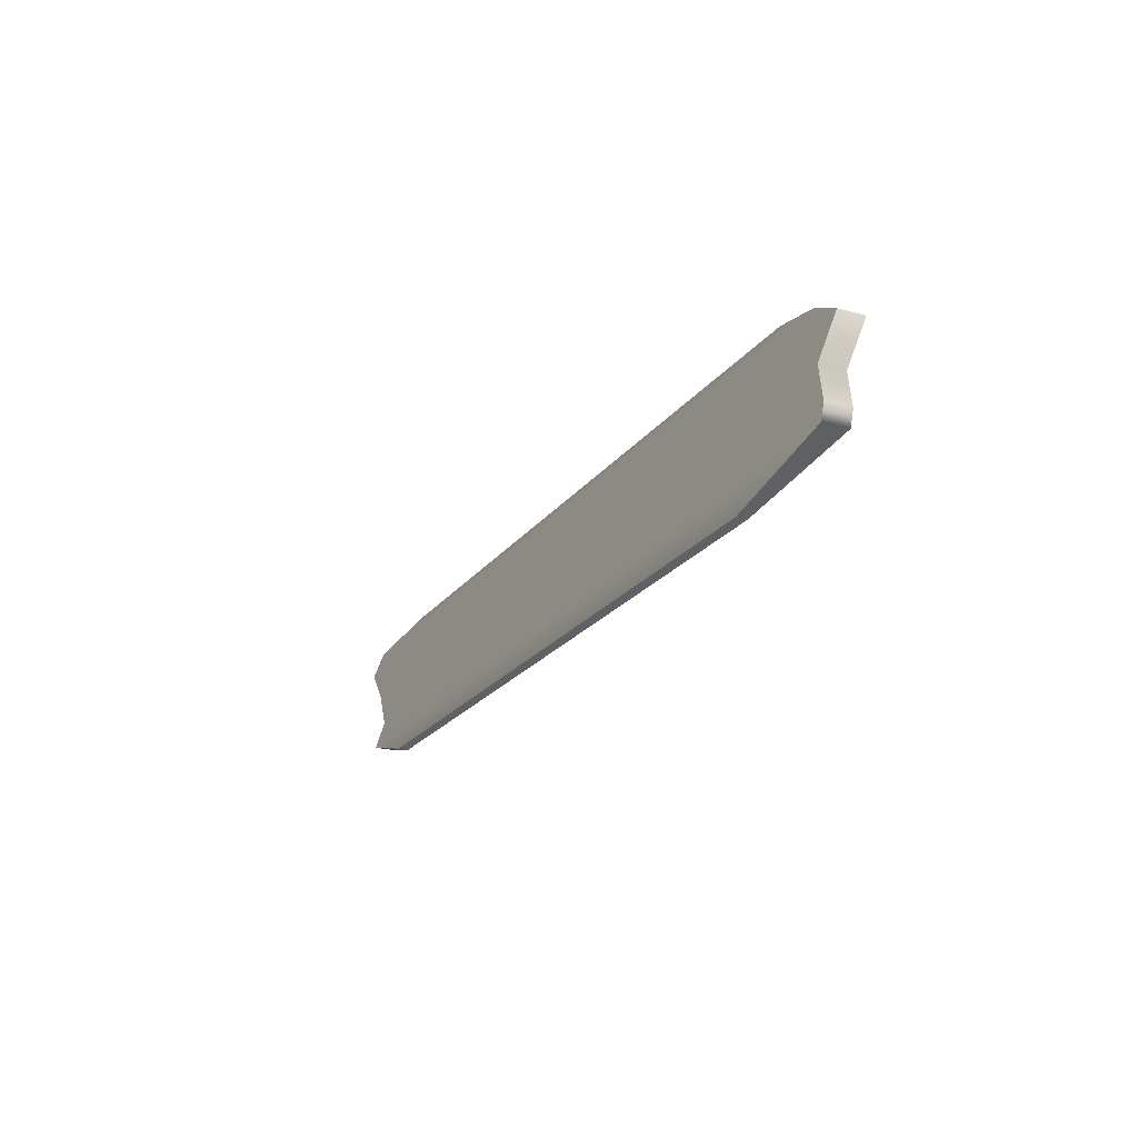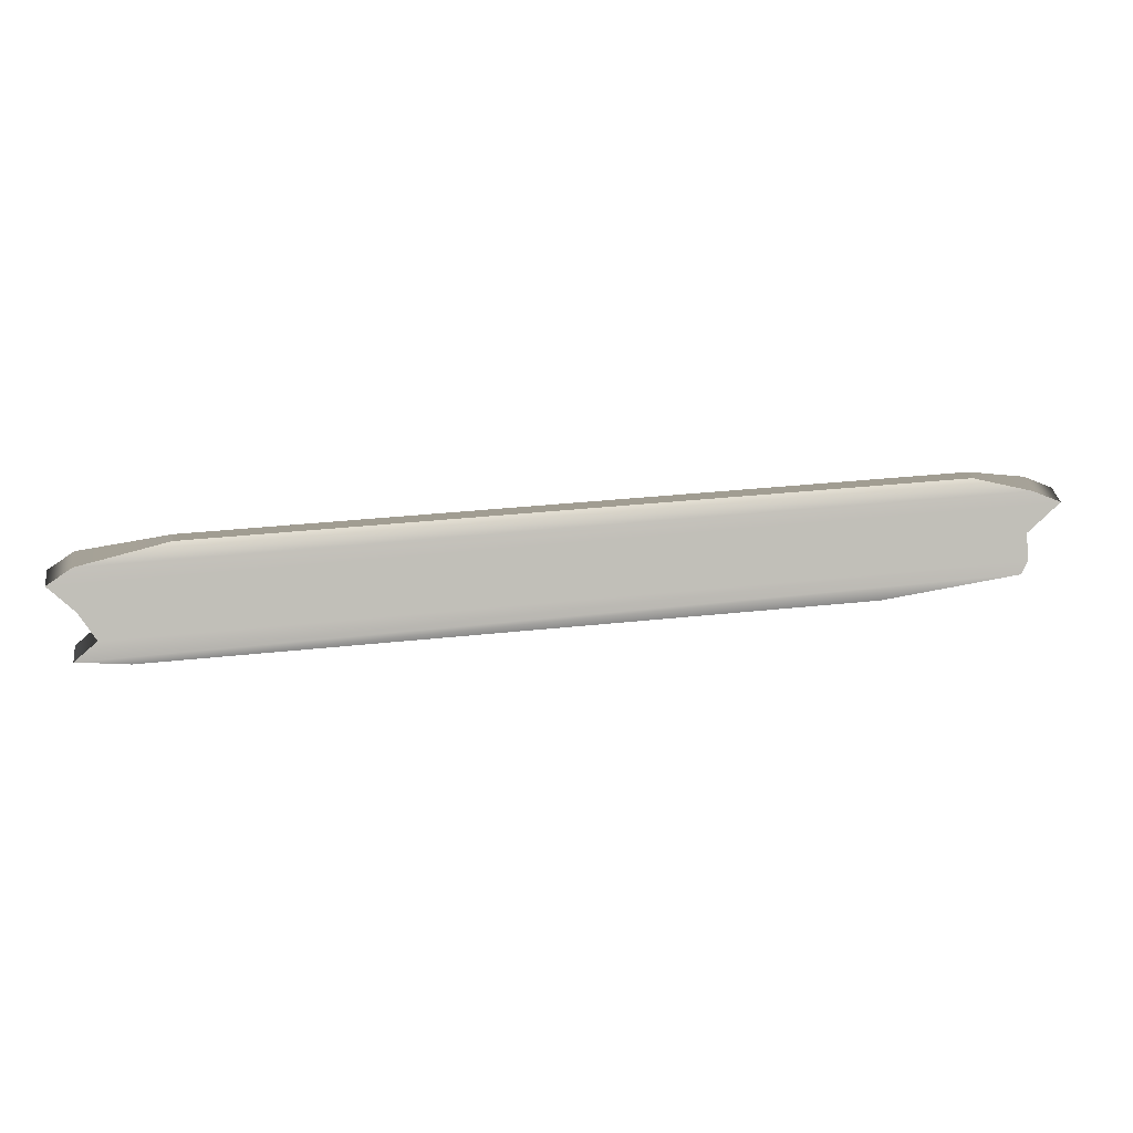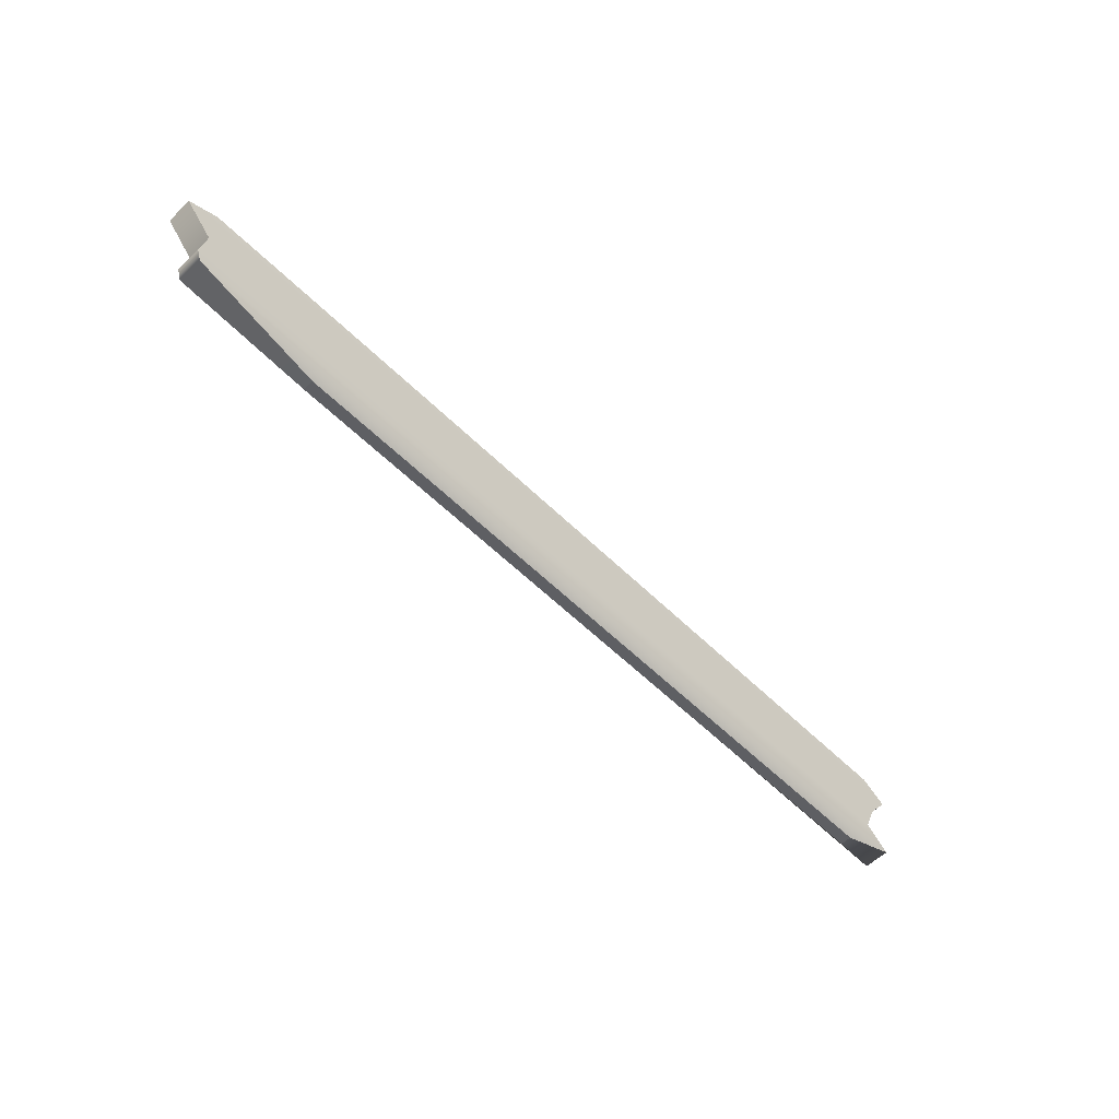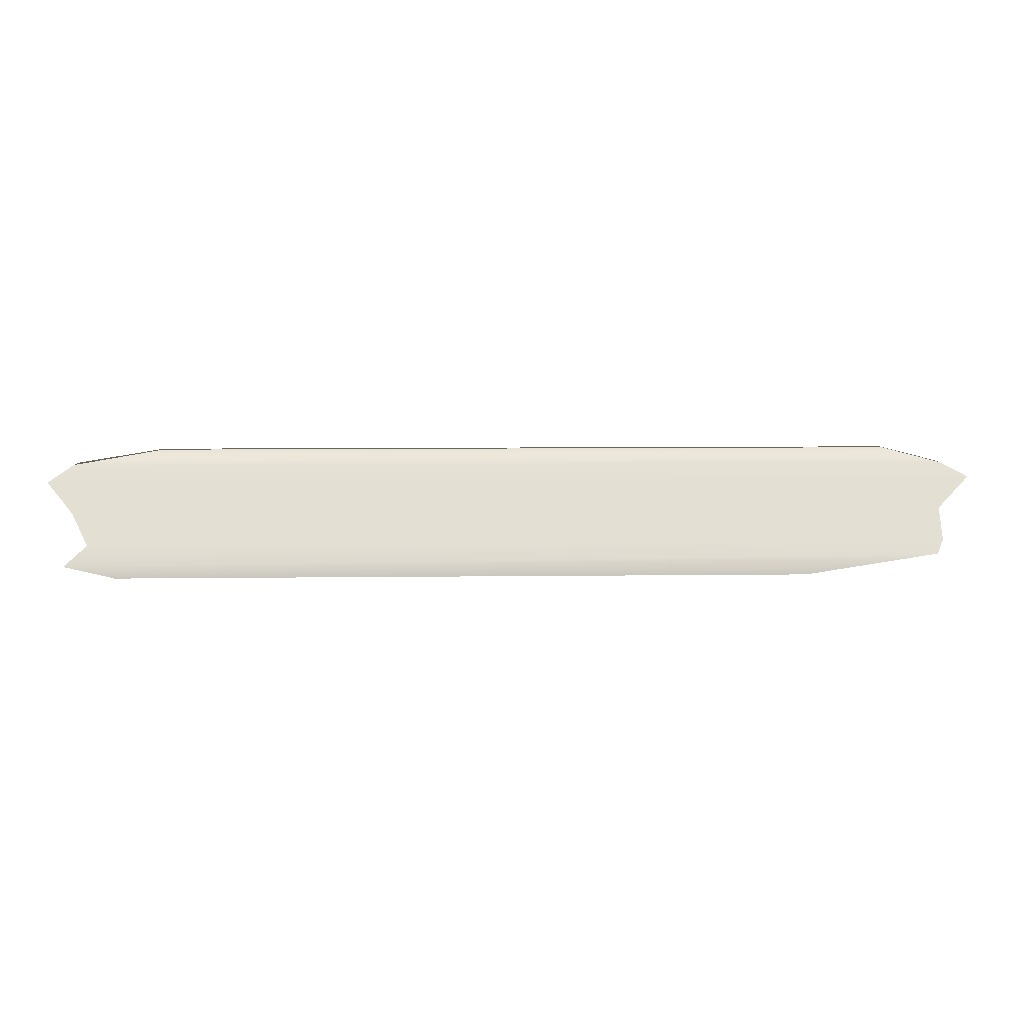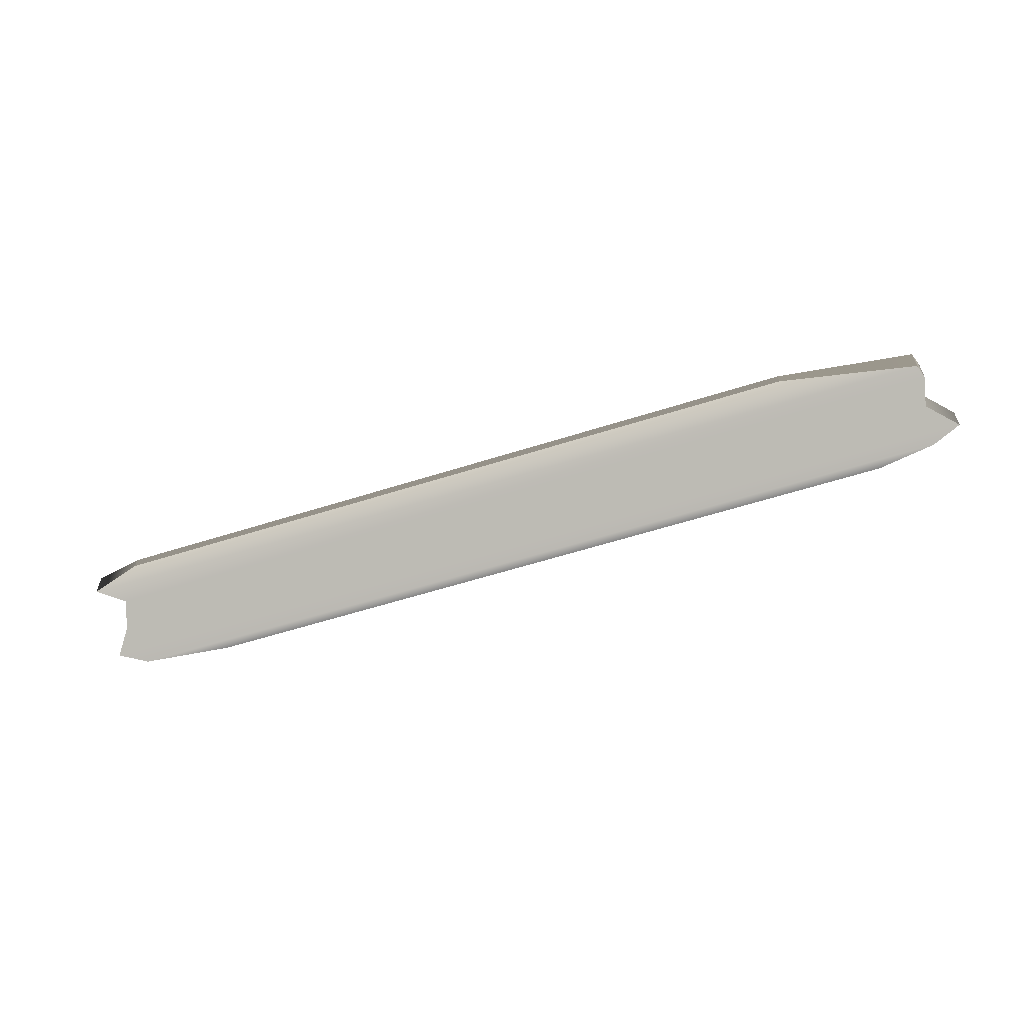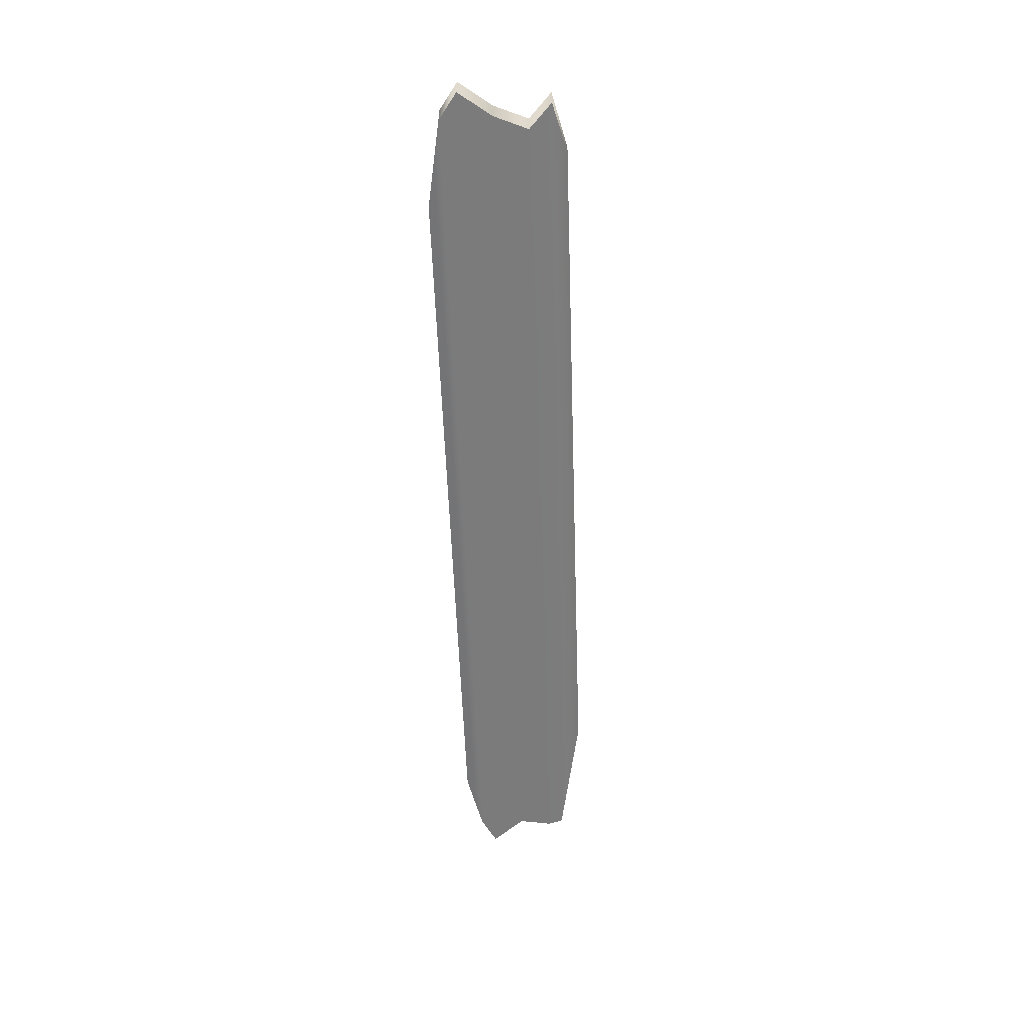
<metadata>
{"format":"obj","ext":"obj","renderer":"f3d","projection":"perspective","resolution":1024,"background":"white","views":[{"elev":-21.7,"azim":-116.4,"up":"+Z"},{"elev":34.4,"azim":171.6,"up":"+Z"},{"elev":-57.5,"azim":-45.6,"up":"+Z"},{"elev":7.0,"azim":177.4,"up":"+Z"},{"elev":-58.2,"azim":-161.8,"up":"+Y"},{"elev":-55.7,"azim":92.0,"up":"+Y"}]}
</metadata>
<code>
g default
v -9.475 -0.1191 1.637
v 8.799 -0.15 1.644
v -9.475 0.1576 1.637
v 8.799 0.1266 1.644
v -7.596 0.1487 -1.644
v 10.08 0.1186 -1.63
v -7.596 -0.128 -1.644
v 10.08 -0.1581 -1.629
v 11 0.3054 1.28
v -10.92 0.3415 1.264
v -10.92 -0.3003 1.265
v 11 -0.3364 1.281
v 11.33 0.3 -1.295
v -10.95 0.337 -1.095
v -10.95 -0.3048 -1.094
v 11.33 -0.3418 -1.294
v 11.65 0.3037 0.8408
v -11.65 0.3418 0.8947
v -11.65 -0.3 0.8959
v 11.65 -0.3382 0.842
v 11.07 0.303 0.05632
v -10.94 0.3393 0.09434
v -10.94 -0.3026 0.09557
v 11.06 -0.3388 0.05752
v 10.72 0.3019 -0.7622
v -11.07 0.3379 -0.7267
v -11.07 -0.304 -0.7255
v 10.72 -0.3399 -0.761
g Plank_03
f 1 2 4 3
f 3 4 9 10
f 5 6 8 7
f 11 12 2 1
f 2 12 9 4
f 11 1 3 10
f 10 9 17 18
f 19 11 10 18
f 19 20 12 11
f 9 12 20 17
f 14 13 6 5
f 7 15 14 5
f 7 8 16 15
f 13 16 8 6
f 18 17 21 22
f 23 19 18 22
f 23 24 20 19
f 17 20 24 21
f 22 21 25 26
f 27 23 22 26
f 27 28 24 23
f 21 24 28 25
f 26 25 13 14
f 15 27 26 14
f 15 16 28 27
f 25 28 16 13

</code>
